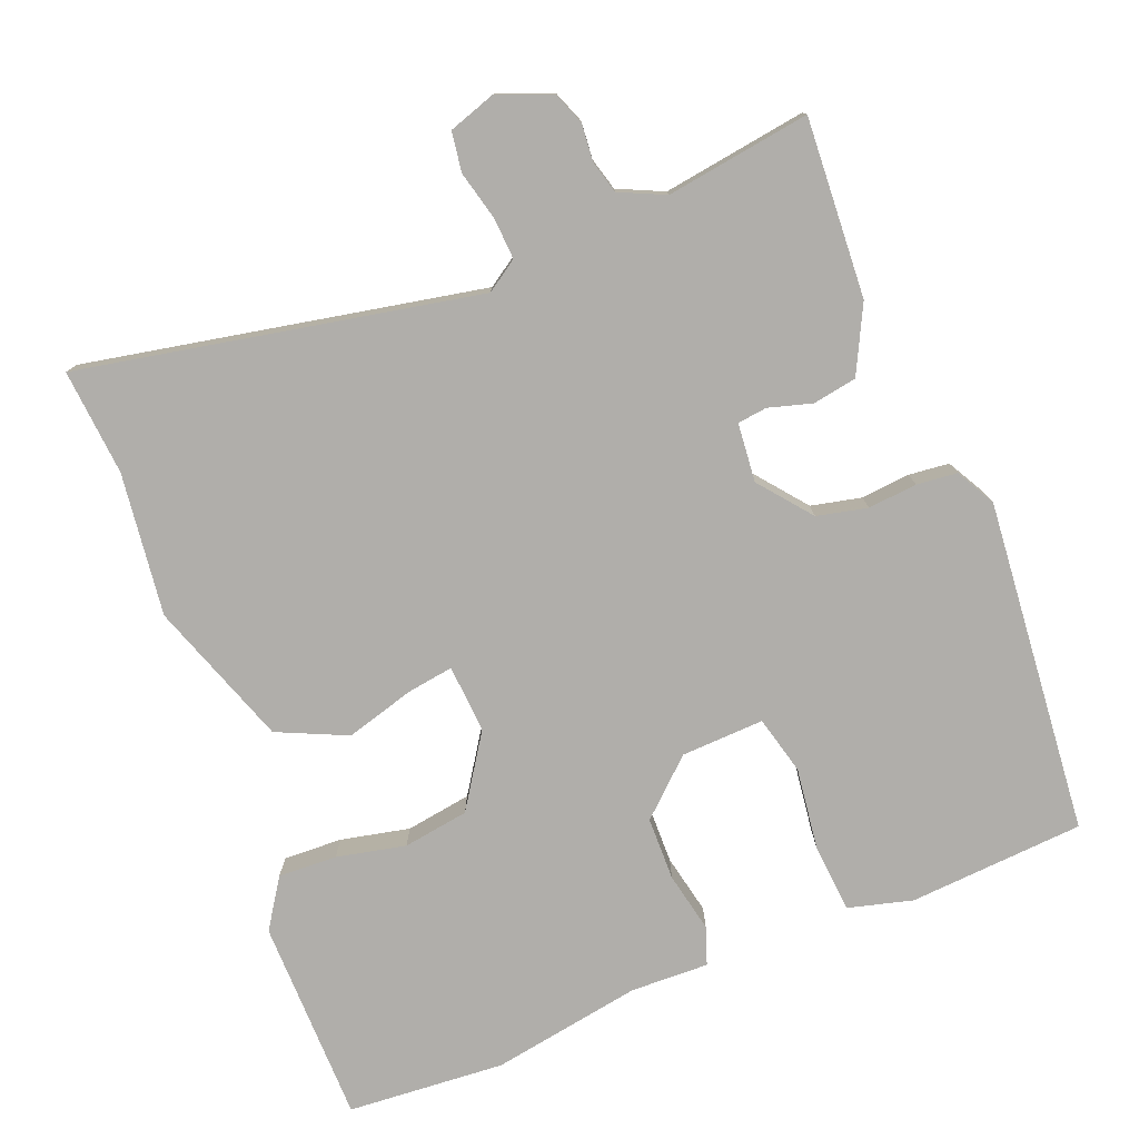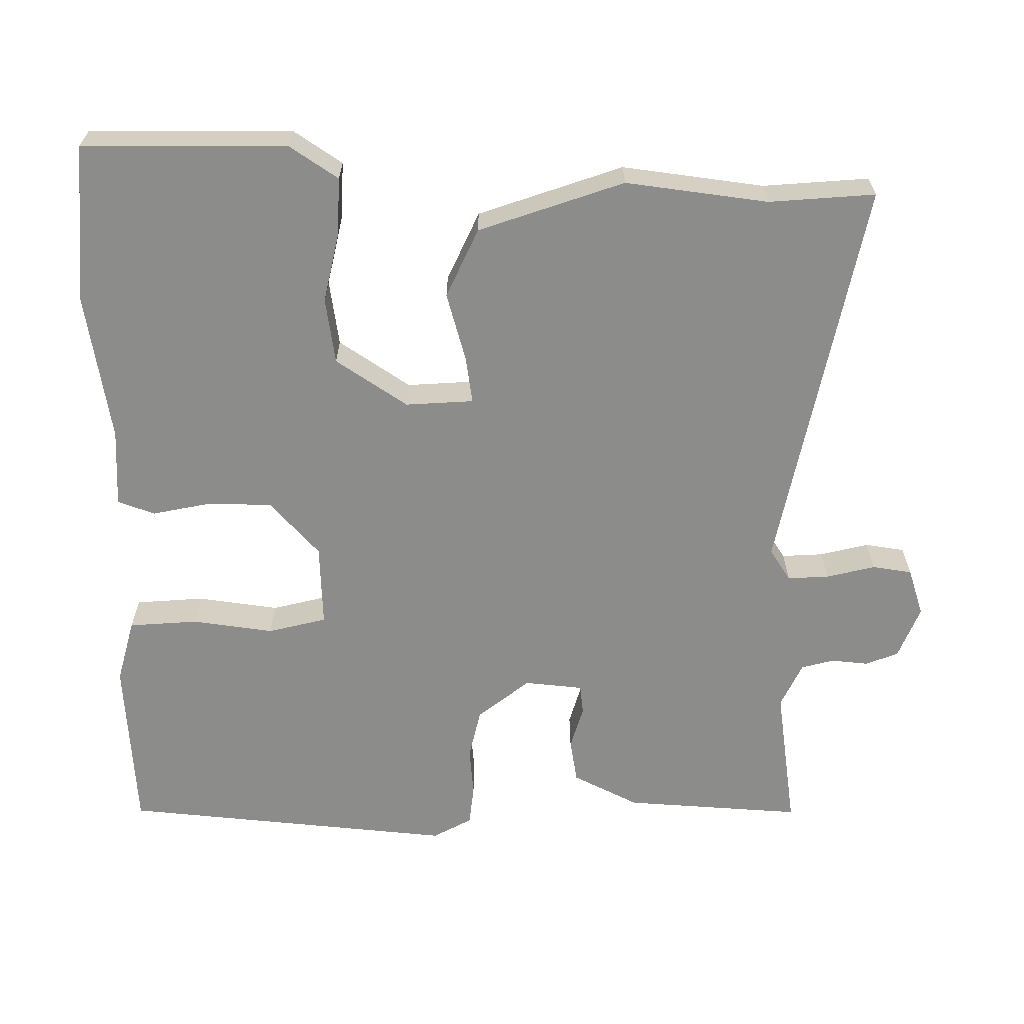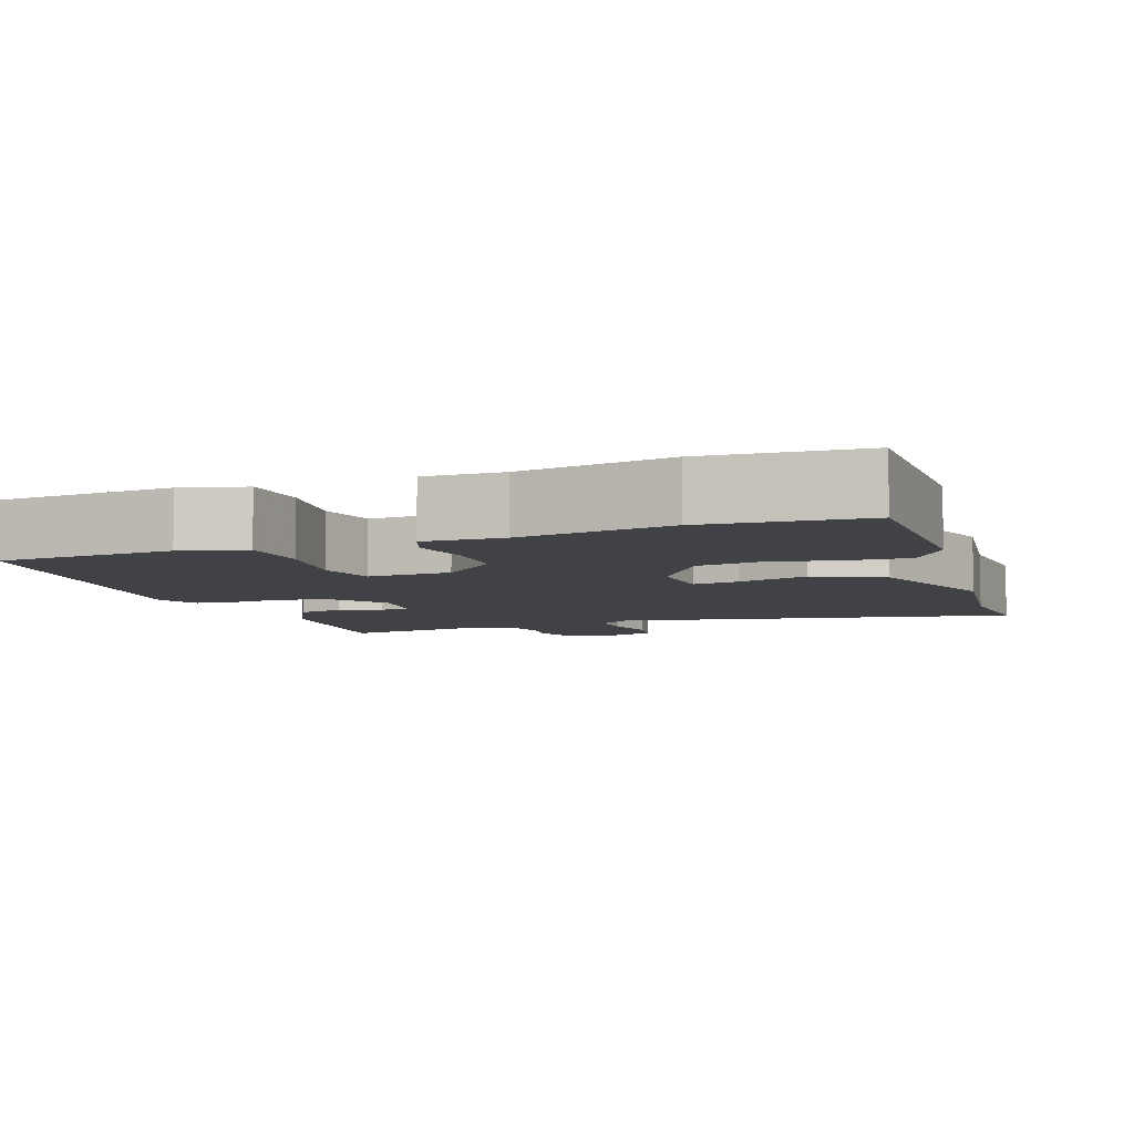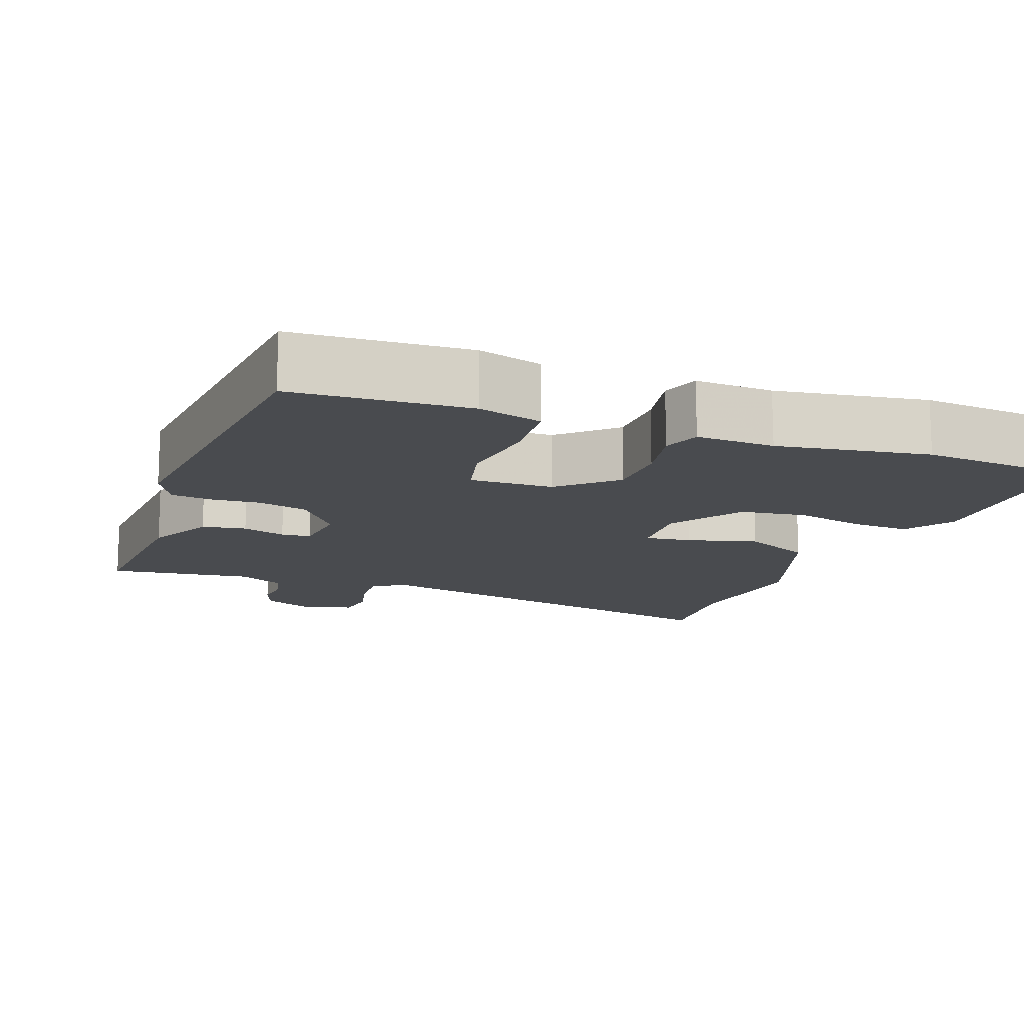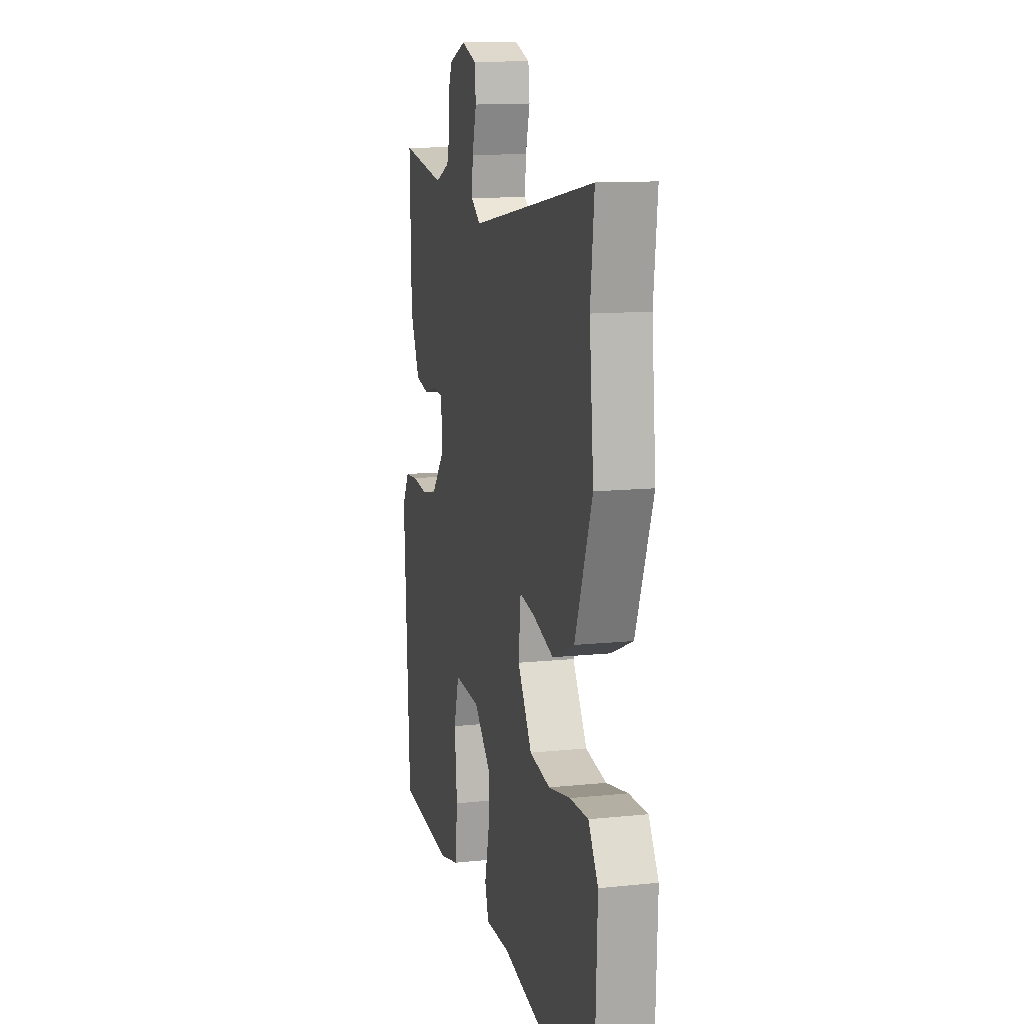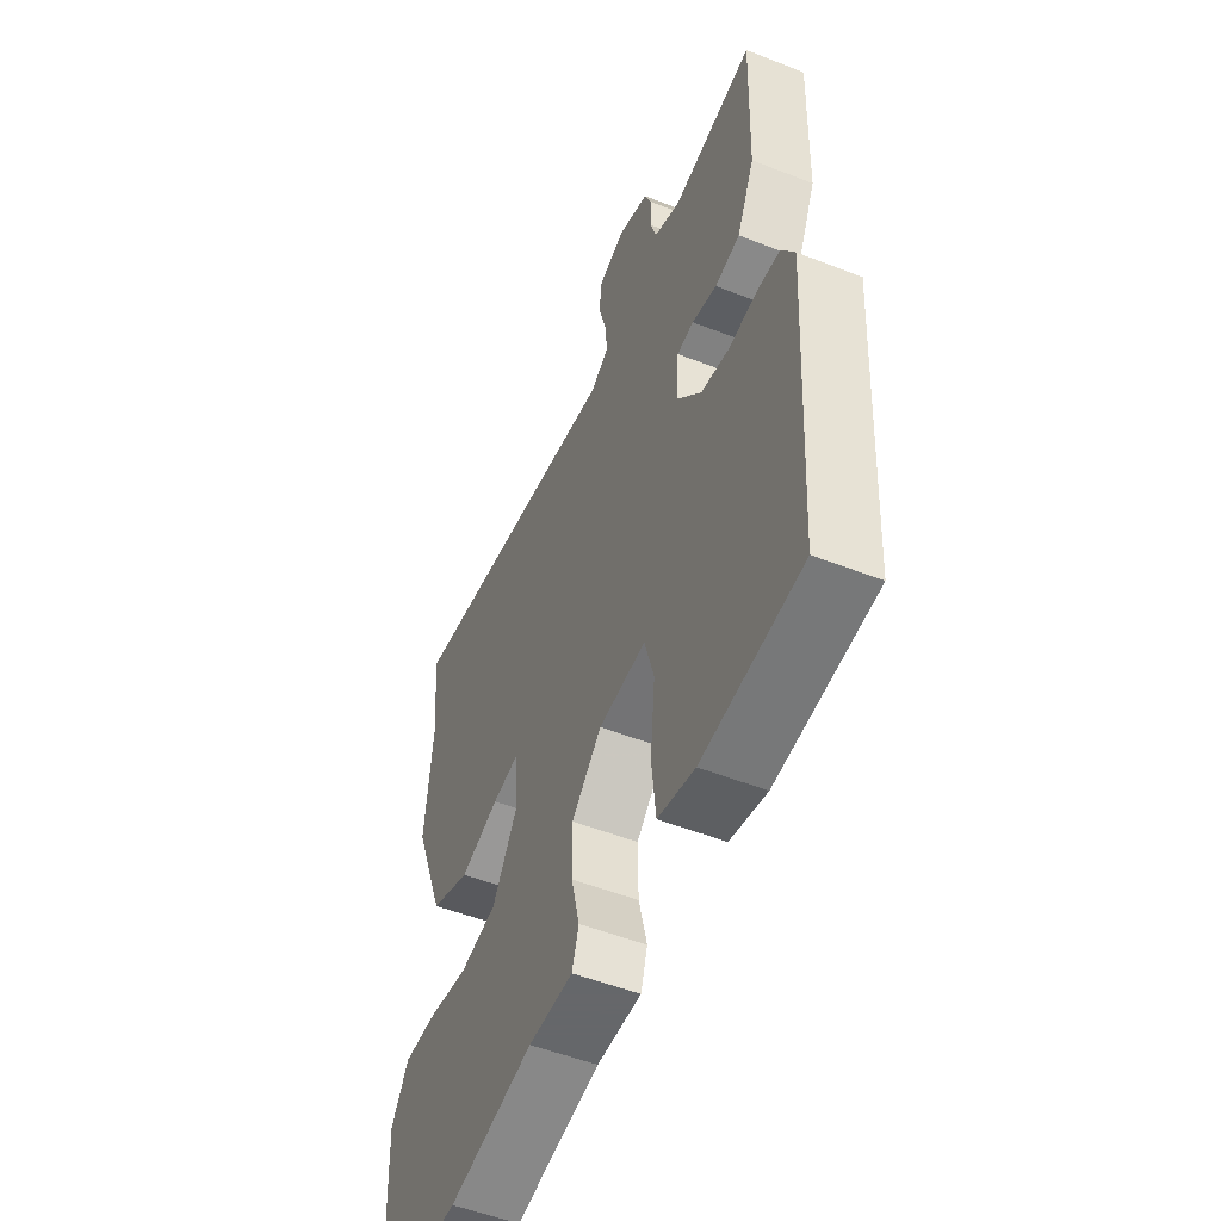
<metadata>
{"format":"obj","ext":"obj","renderer":"f3d","projection":"perspective","resolution":1024,"background":"white","views":[{"elev":-77.7,"azim":20.0,"up":"+Y"},{"elev":-64.1,"azim":-92.4,"up":"+Y"},{"elev":-6.7,"azim":-162.2,"up":"+Y"},{"elev":-14.1,"azim":157.5,"up":"+Y"},{"elev":11.9,"azim":-104.0,"up":"+Z"},{"elev":-52.0,"azim":67.0,"up":"+Z"}]}
</metadata>
<code>
v -0.318 0.07 -0.508
v -0.527 0.07 -0.499
v -0.538 0.07 -0.228
v -0.497 0.07 -0.162
v -0.419 0.07 -0.163
v -0.327 0.07 -0.18
v -0.24 0.07 -0.164
v -0.18 0.07 -0.067
v -0.189 0.07 0.023
v -0.25 0.07 0.012
v -0.341 0.07 -0.017
v -0.434 0.07 0.022
v -0.507 0.07 0.212
v -0.489 0.07 0.402
v -0.505 0.07 0.542
v 0.025 0.07 0.454
v 0.066 0.07 0.483
v 0.061 0.07 0.538
v 0.043 0.07 0.602
v 0.049 0.07 0.655
v 0.112 0.07 0.678
v 0.183 0.07 0.652
v 0.201 0.07 0.609
v 0.198 0.07 0.56
v 0.211 0.07 0.517
v 0.272 0.07 0.491
v 0.462 0.07 0.525
v 0.455 0.07 0.288
v 0.414 0.07 0.199
v 0.356 0.07 0.187
v 0.298 0.07 0.202
v 0.259 0.07 0.196
v 0.254 0.07 0.118
v 0.311 0.07 0.051
v 0.378 0.07 0.038
v 0.443 0.07 0.046
v 0.497 0.07 0.042
v 0.527 0.07 -0.009
v 0.5 0.07 -0.453
v 0.268 0.07 -0.476
v 0.182 0.07 -0.456
v 0.172 0.07 -0.365
v 0.183 0.07 -0.256
v 0.161 0.07 -0.179
v 0.051 0.07 -0.187
v -0.019 0.07 -0.255
v -0.018 0.07 -0.339
v 0.001 0.07 -0.418
v -0.015 0.07 -0.468
v -0.119 0.07 -0.468
v -0.318 0 -0.508
v -0.527 0 -0.499
v -0.538 0 -0.228
v -0.497 0 -0.162
v -0.419 0 -0.163
v -0.327 0 -0.18
v -0.24 0 -0.164
v -0.18 0 -0.067
v -0.189 0 0.023
v -0.25 0 0.012
v -0.341 0 -0.017
v -0.434 0 0.022
v -0.507 0 0.212
v -0.489 0 0.402
v -0.505 0 0.542
v 0.025 0 0.454
v 0.066 0 0.483
v 0.061 0 0.538
v 0.043 0 0.602
v 0.049 0 0.655
v 0.112 0 0.678
v 0.183 0 0.652
v 0.201 0 0.609
v 0.198 0 0.56
v 0.211 0 0.517
v 0.272 0 0.491
v 0.462 0 0.525
v 0.455 0 0.288
v 0.414 0 0.199
v 0.356 0 0.187
v 0.298 0 0.202
v 0.259 0 0.196
v 0.254 0 0.118
v 0.311 0 0.051
v 0.378 0 0.038
v 0.443 0 0.046
v 0.497 0 0.042
v 0.527 0 -0.009
v 0.5 0 -0.453
v 0.268 0 -0.476
v 0.182 0 -0.456
v 0.172 0 -0.365
v 0.183 0 -0.256
v 0.161 0 -0.179
v 0.051 0 -0.187
v -0.019 0 -0.255
v -0.018 0 -0.339
v 0.001 0 -0.418
v -0.015 0 -0.468
v -0.119 0 -0.468
f 47 48 49 50
f 46 47 50 1
f 45 46 1 2
f 40 41 42 43
f 40 43 44
f 39 40 44
f 38 39 44
f 35 36 37 38
f 34 35 38 44
f 33 34 44 45
f 28 29 30 31
f 26 27 28 31
f 25 26 31 32
f 24 25 32 33
f 22 23 24
f 18 19 20 21
f 17 18 21 22
f 14 15 16
f 12 13 14 16
f 10 11 12 16
f 9 10 16 17
f 8 9 17 22
f 3 4 5 6
f 3 6 7
f 2 3 7
f 45 2 7
f 33 45 7 8
f 8 22 24 33
f 100 99 98 97
f 51 100 97 96
f 52 51 96 95
f 93 92 91 90
f 94 93 90
f 94 90 89
f 94 89 88
f 88 87 86 85
f 94 88 85 84
f 95 94 84 83
f 81 80 79 78
f 81 78 77 76
f 82 81 76 75
f 83 82 75 74
f 74 73 72
f 71 70 69 68
f 72 71 68 67
f 66 65 64
f 66 64 63 62
f 66 62 61 60
f 67 66 60 59
f 72 67 59 58
f 56 55 54 53
f 57 56 53
f 57 53 52
f 57 52 95
f 58 57 95 83
f 83 74 72 58
f 1 51 52 2
f 2 52 53 3
f 3 53 54 4
f 4 54 55 5
f 5 55 56 6
f 6 56 57 7
f 7 57 58 8
f 8 58 59 9
f 9 59 60 10
f 10 60 61 11
f 11 61 62 12
f 12 62 63 13
f 13 63 64 14
f 14 64 65 15
f 15 65 66 16
f 16 66 67 17
f 17 67 68 18
f 18 68 69 19
f 19 69 70 20
f 20 70 71 21
f 21 71 72 22
f 22 72 73 23
f 23 73 74 24
f 24 74 75 25
f 25 75 76 26
f 26 76 77 27
f 27 77 78 28
f 28 78 79 29
f 29 79 80 30
f 30 80 81 31
f 31 81 82 32
f 32 82 83 33
f 33 83 84 34
f 34 84 85 35
f 35 85 86 36
f 36 86 87 37
f 37 87 88 38
f 38 88 89 39
f 39 89 90 40
f 40 90 91 41
f 41 91 92 42
f 42 92 93 43
f 43 93 94 44
f 44 94 95 45
f 45 95 96 46
f 46 96 97 47
f 47 97 98 48
f 48 98 99 49
f 49 99 100 50
f 50 100 51 1

</code>
